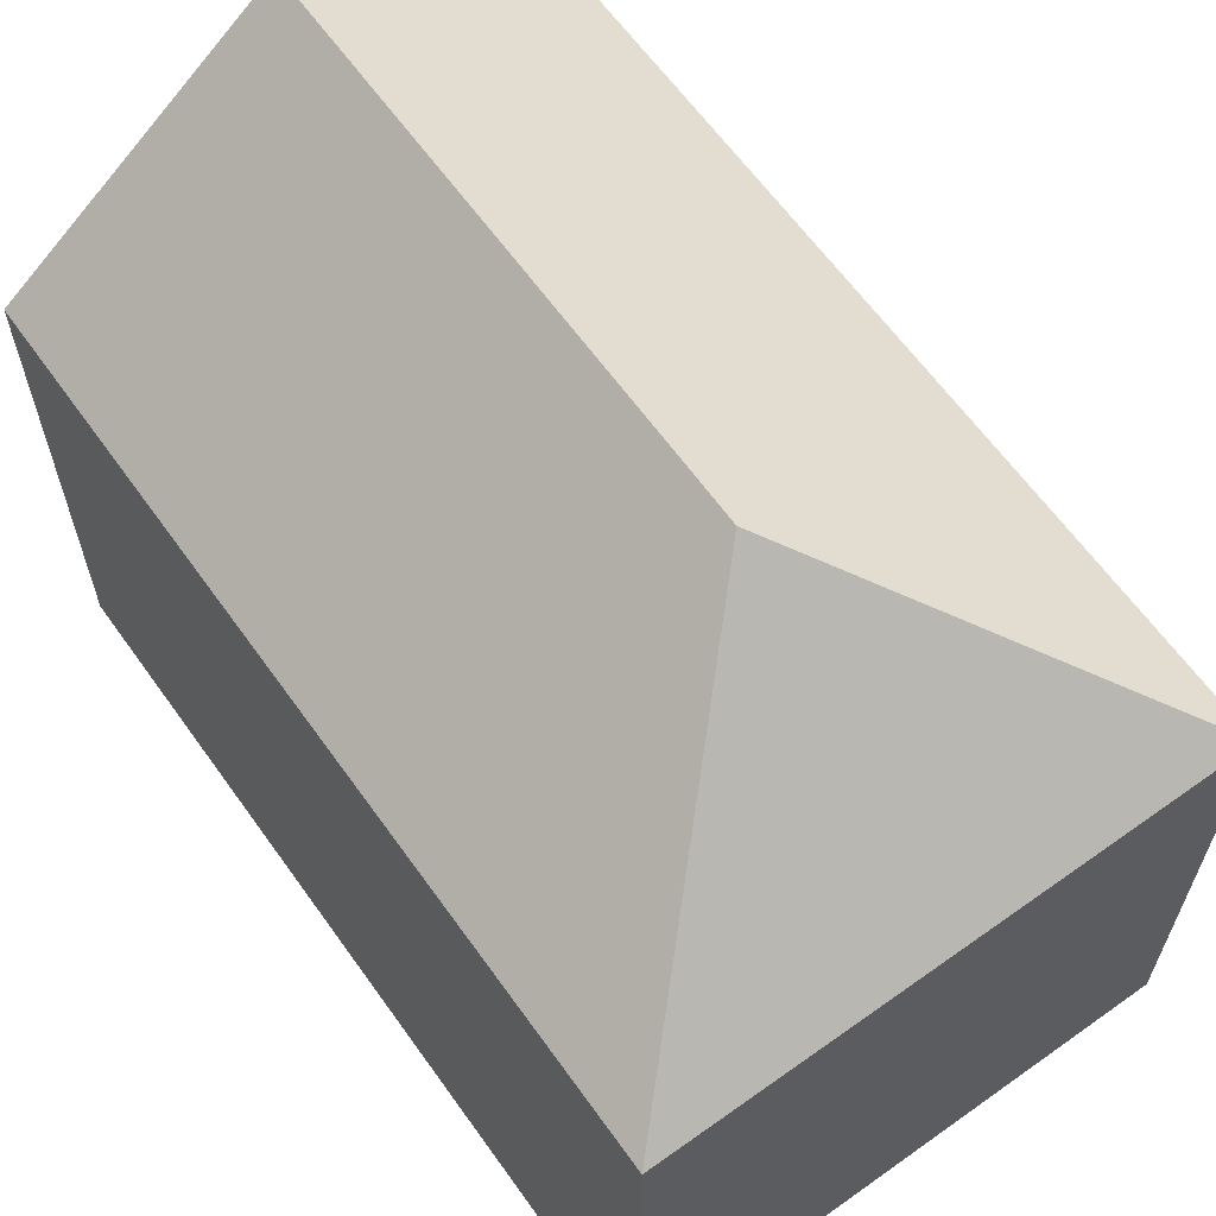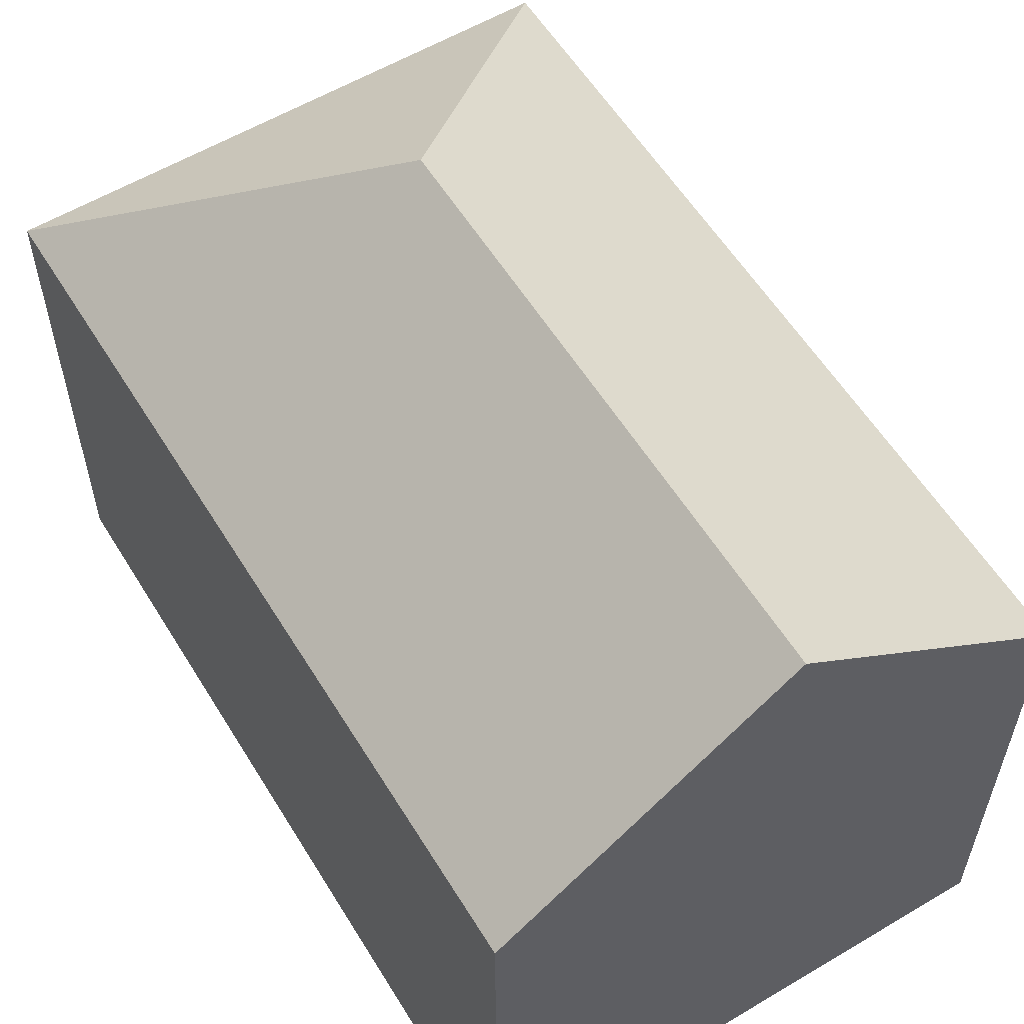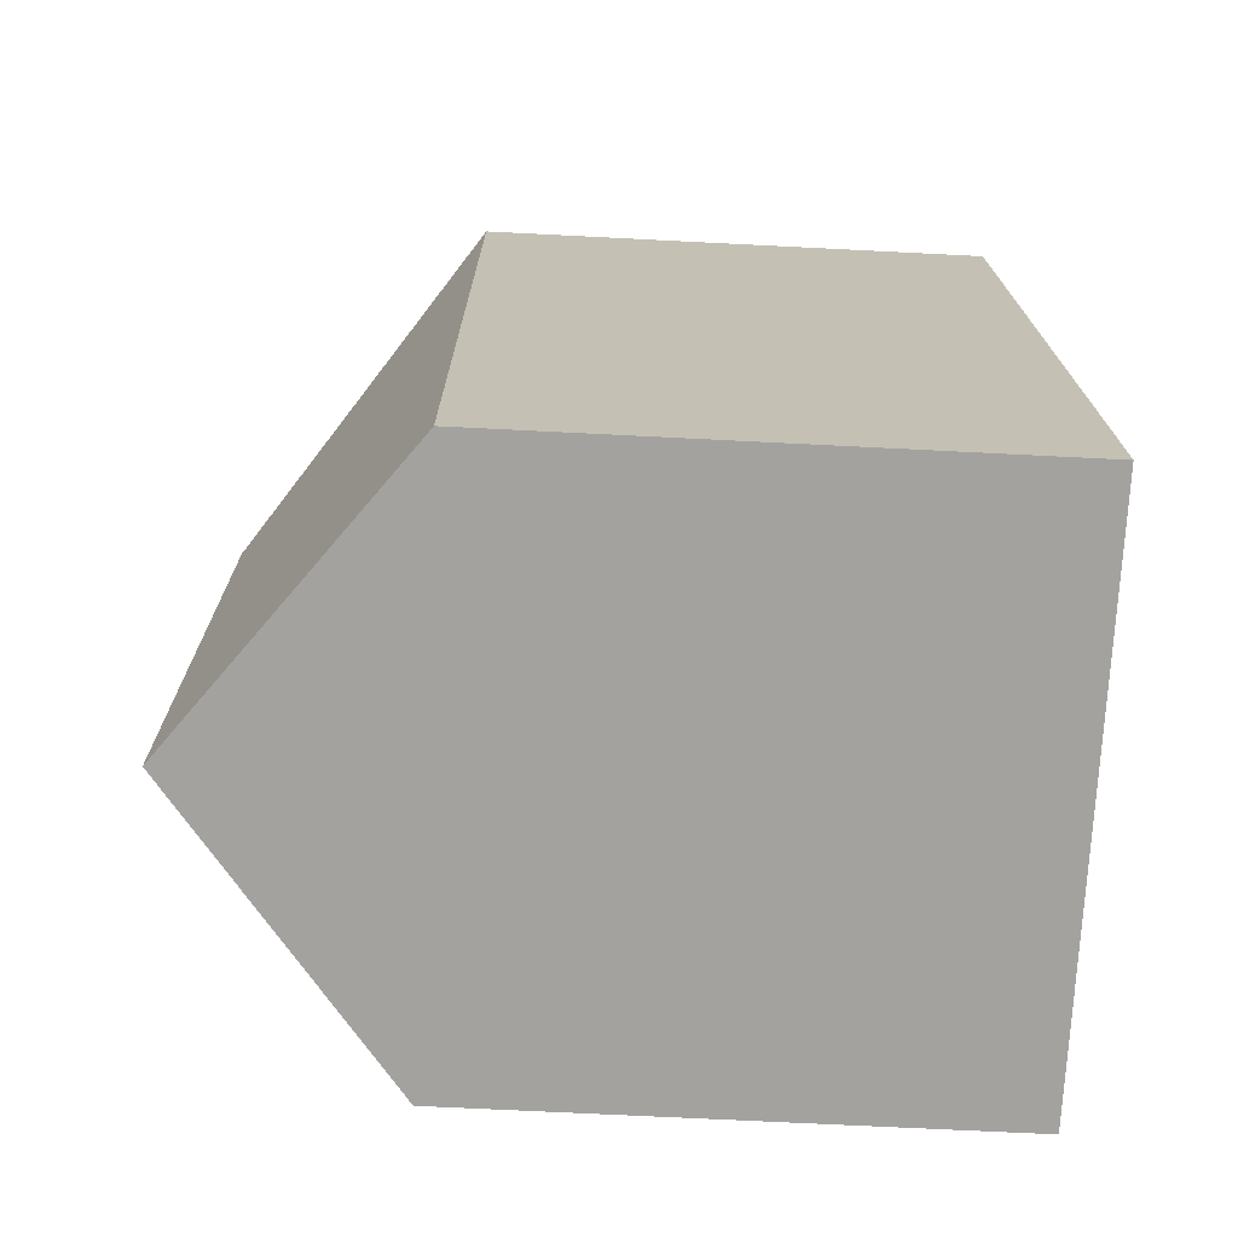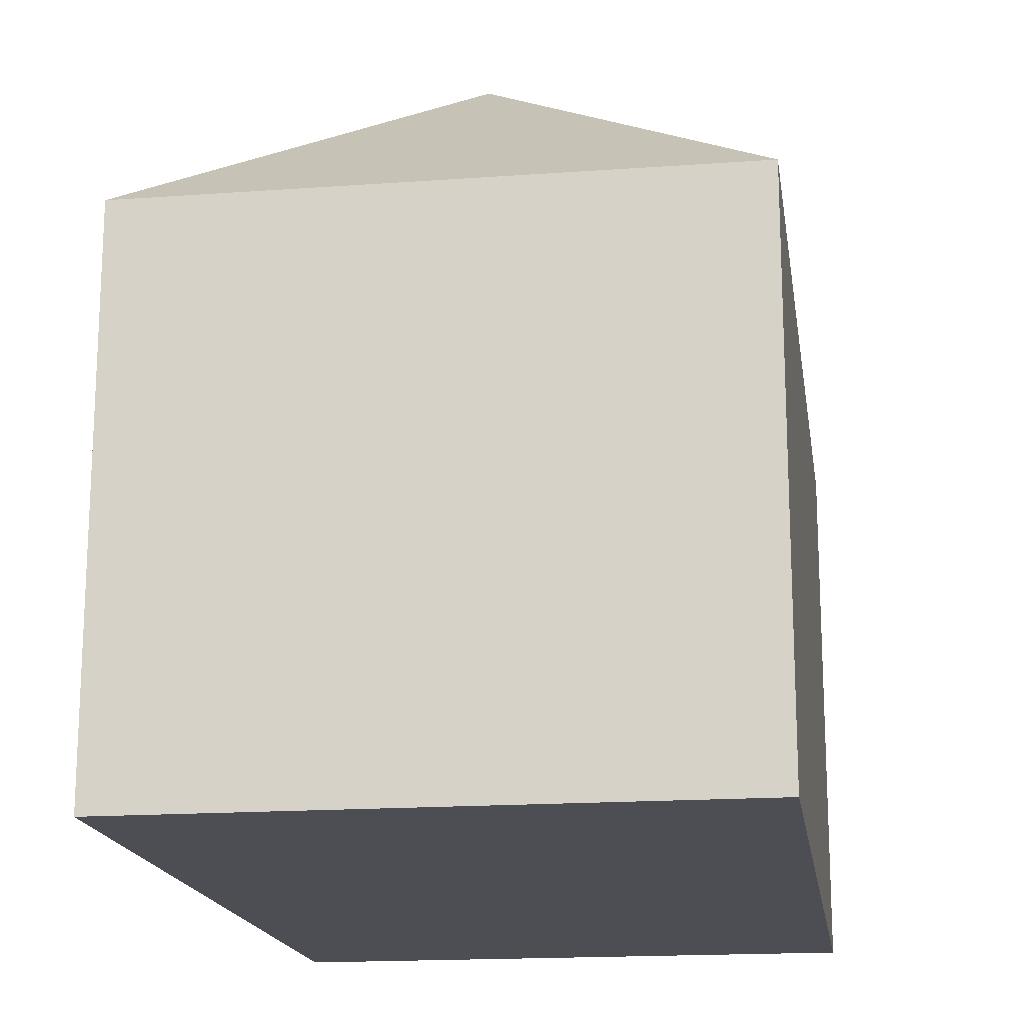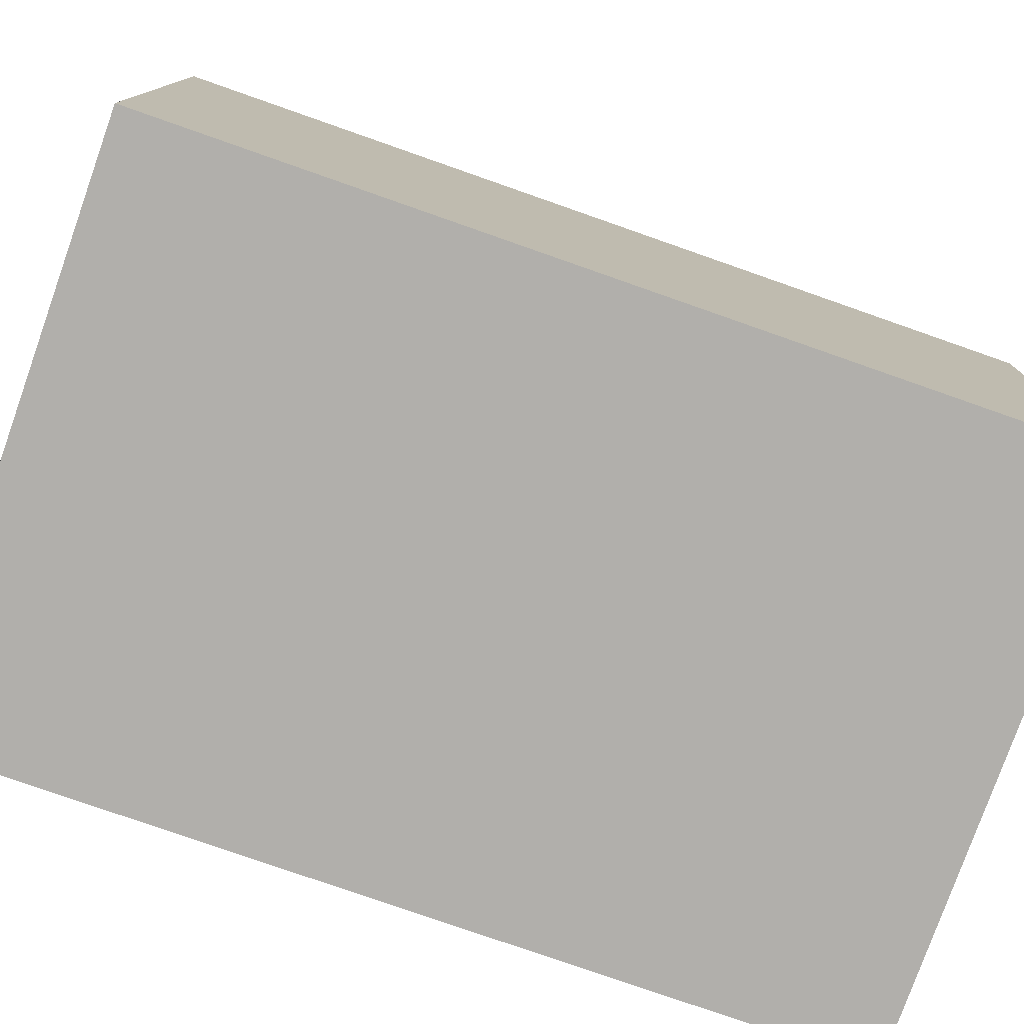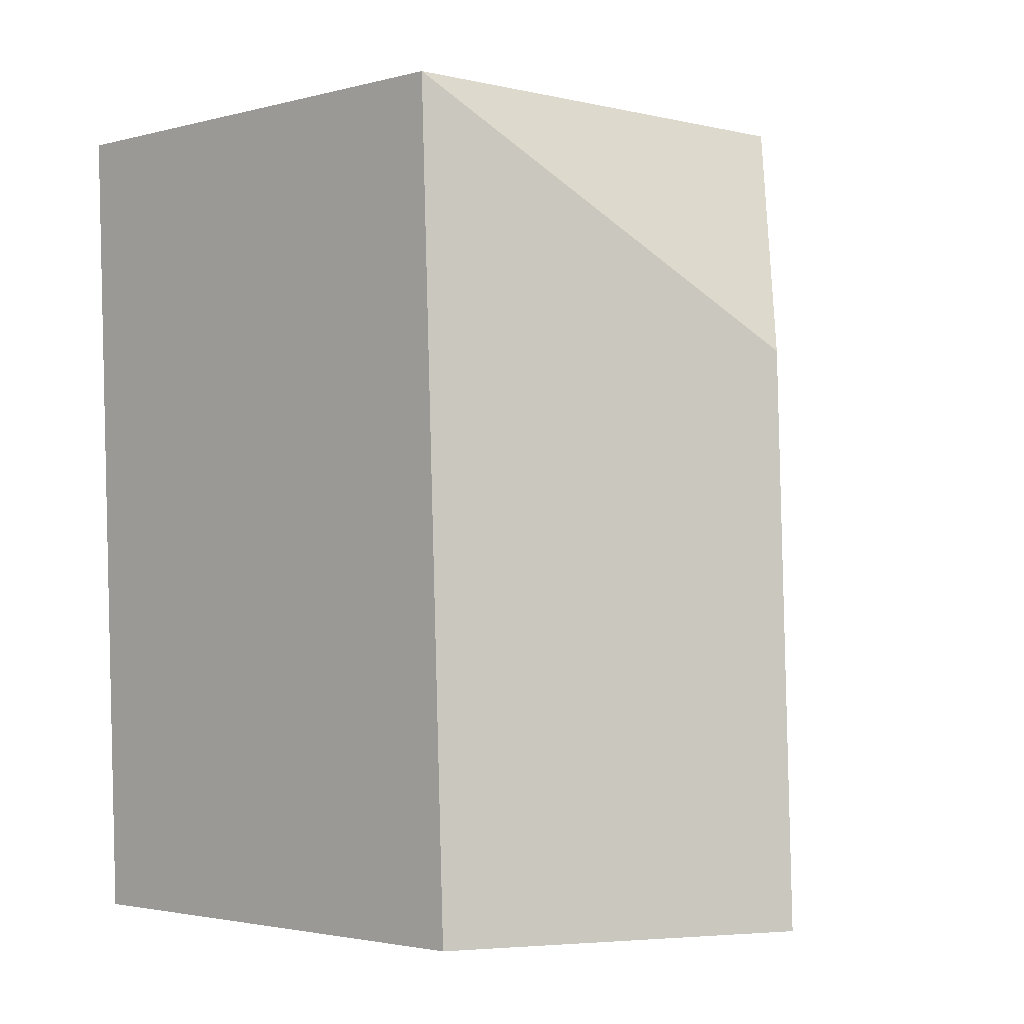
<metadata>
{"format":"obj","ext":"obj","renderer":"f3d","projection":"perspective","resolution":1024,"background":"white","views":[{"elev":63.2,"azim":-33.4,"up":"+Y"},{"elev":57.9,"azim":150.7,"up":"+Y"},{"elev":-70.2,"azim":-92.9,"up":"+Z"},{"elev":-17.3,"azim":10.5,"up":"+Y"},{"elev":-78.2,"azim":72.8,"up":"+Y"},{"elev":-2.5,"azim":132.7,"up":"+Z"}]}
</metadata>
<code>
v  10.82 10.77 -0.435
v  11.88 10.45 16.86
v  11.24 10.44 -0.452
v  6.053 14.79 11.47
v  5.617 14.79 -0.226
v  0.646 10.45 17.31
v  0 10.45 6.397e-16
v  11.24 2.768e-17 -0.452
v  10.82 2.664e-17 -0.435
v  5.617 1.384e-17 -0.226
v  0 0 0
v  0.646 -1.06e-15 17.31
v  11.88 -1.032e-15 16.86
g defaultobject
f 1 2 3
f 2 1 4
f 4 1 5
f 4 6 2
f 7 4 5
f 4 7 6
f 1 7 5
f 7 1 3
f 7 3 8
f 7 8 9
f 7 9 10
f 7 10 11
f 11 6 7
f 6 11 12
f 6 13 2
f 13 6 12
f 13 3 2
f 3 13 8
f 11 13 12
f 13 11 10
f 13 10 9
f 13 9 8

</code>
